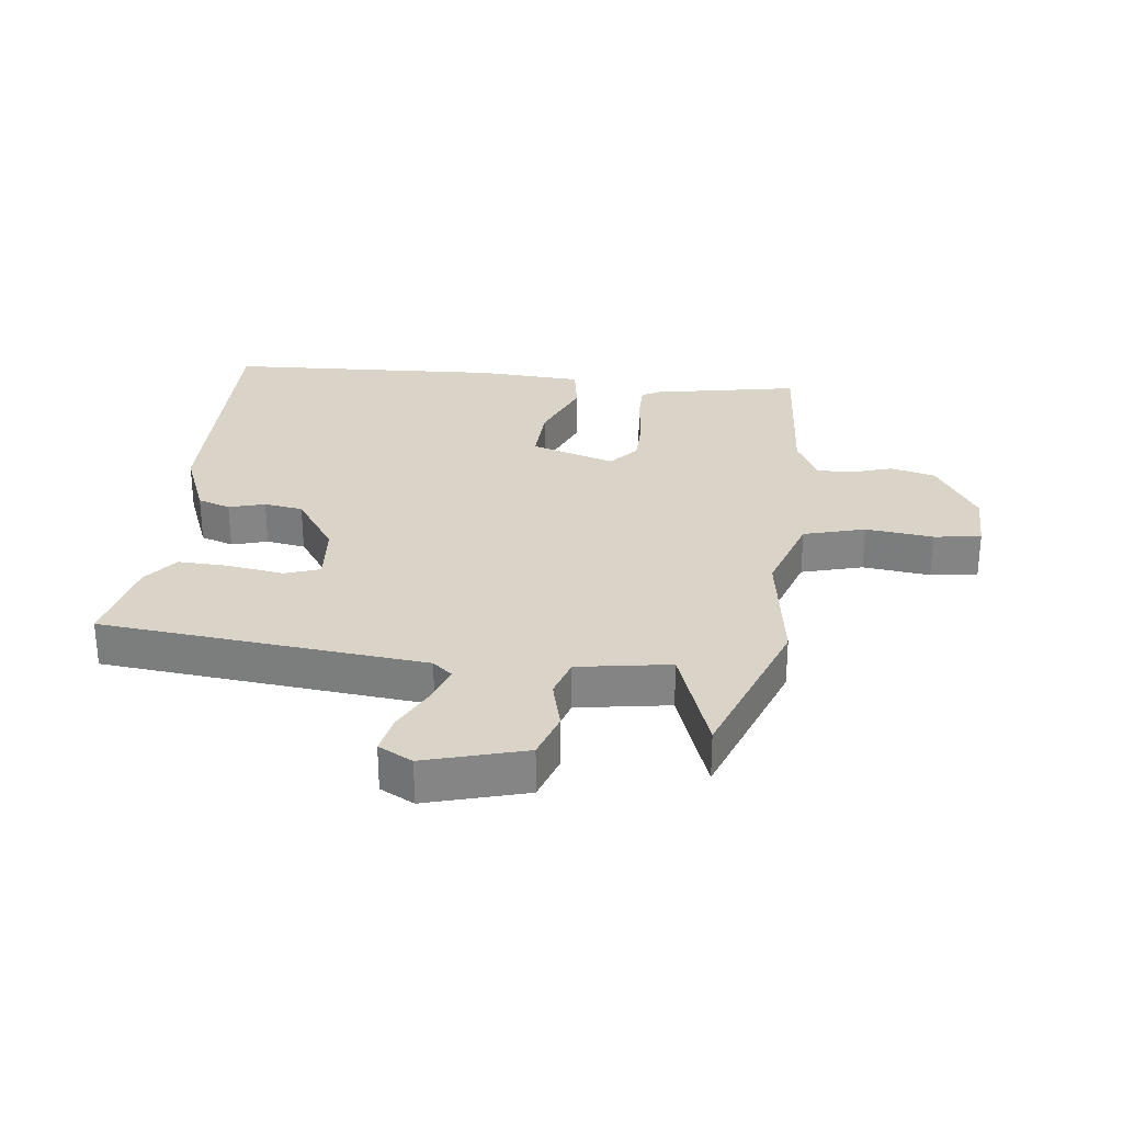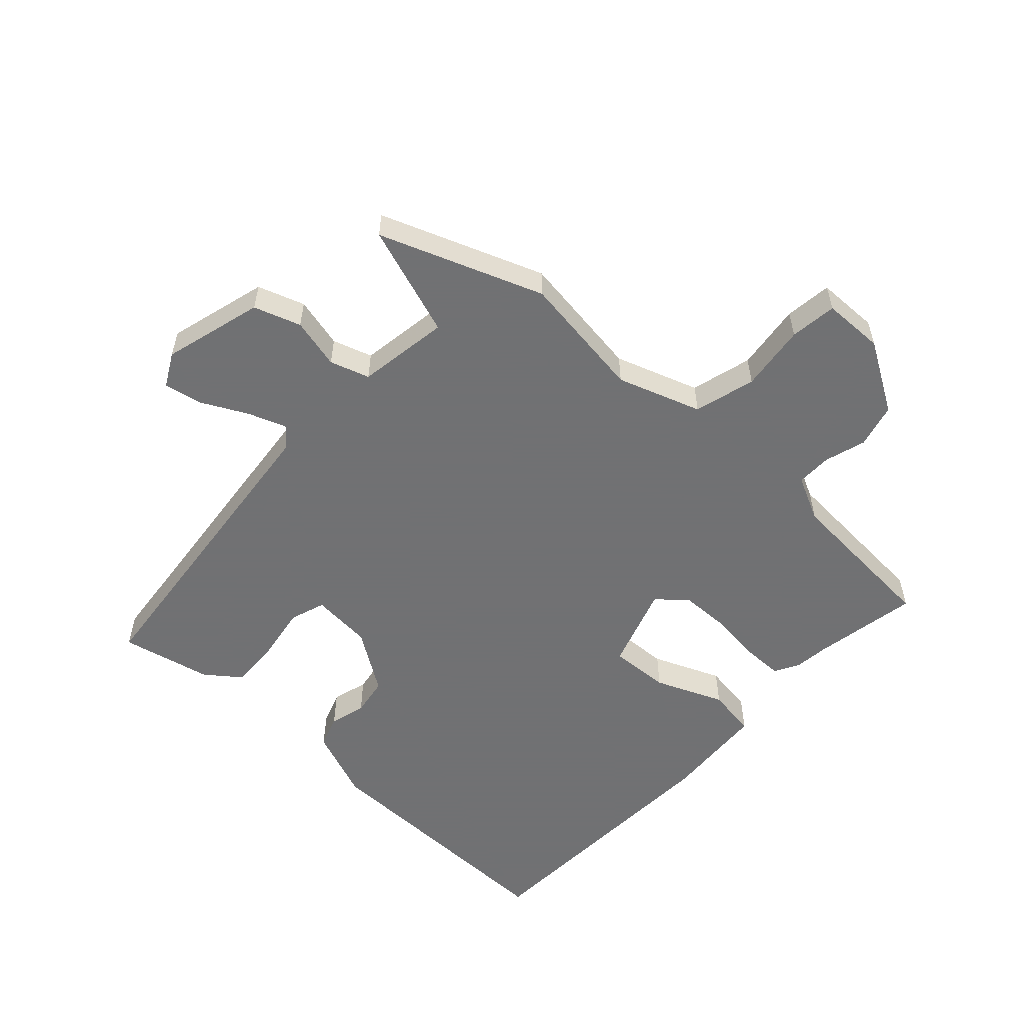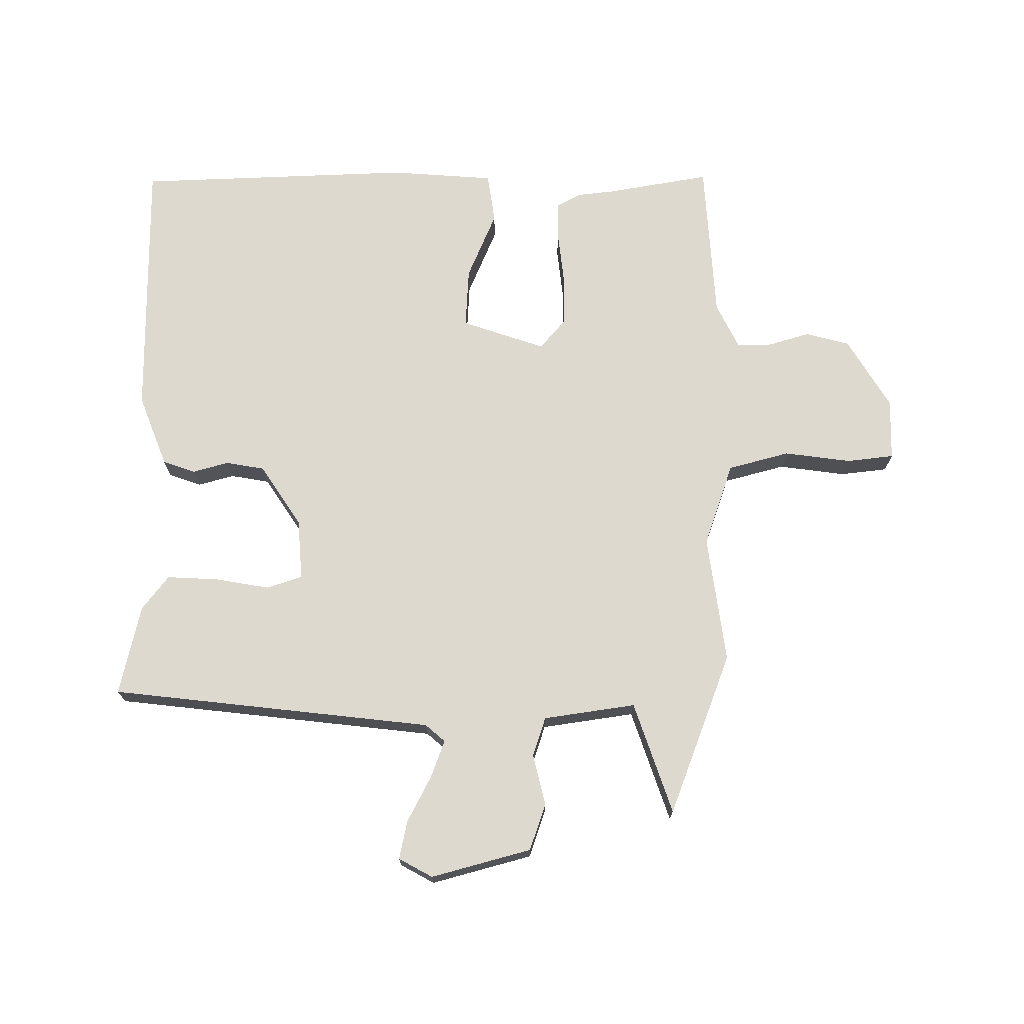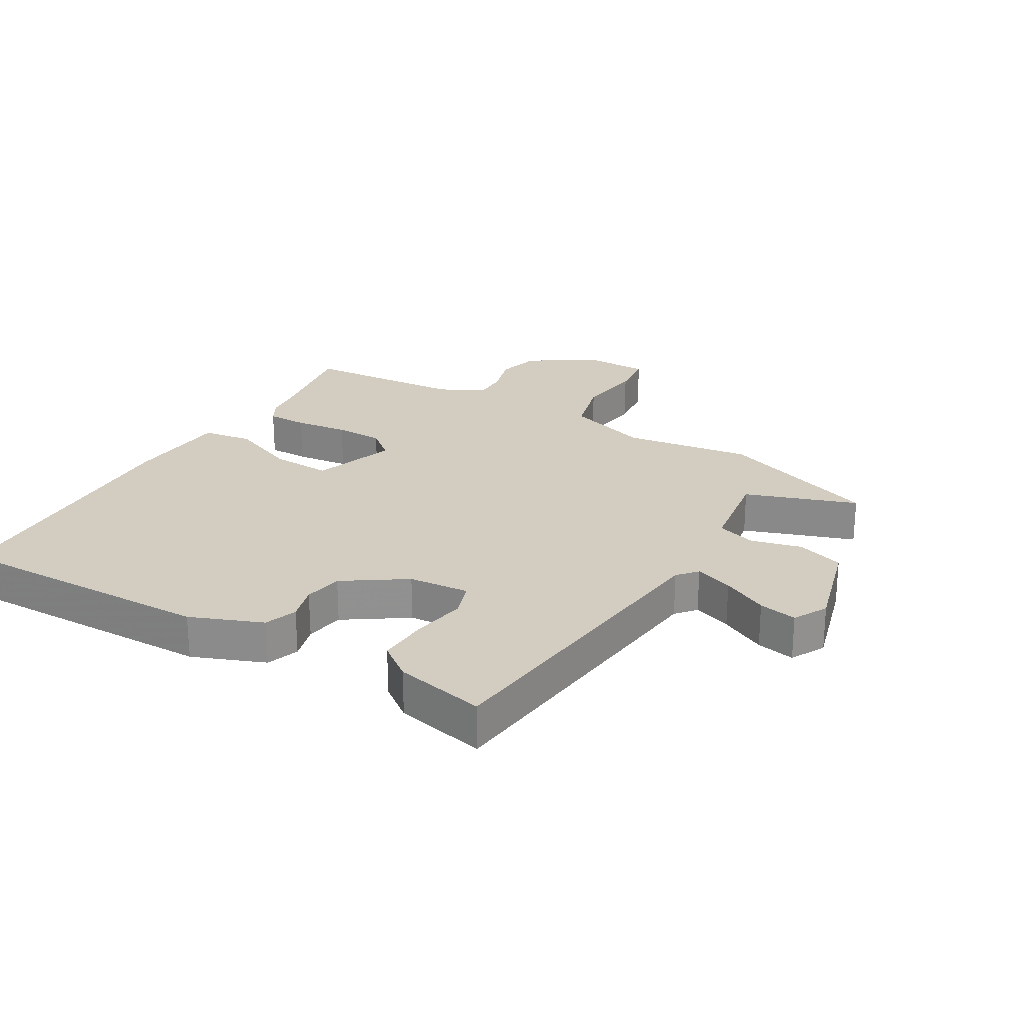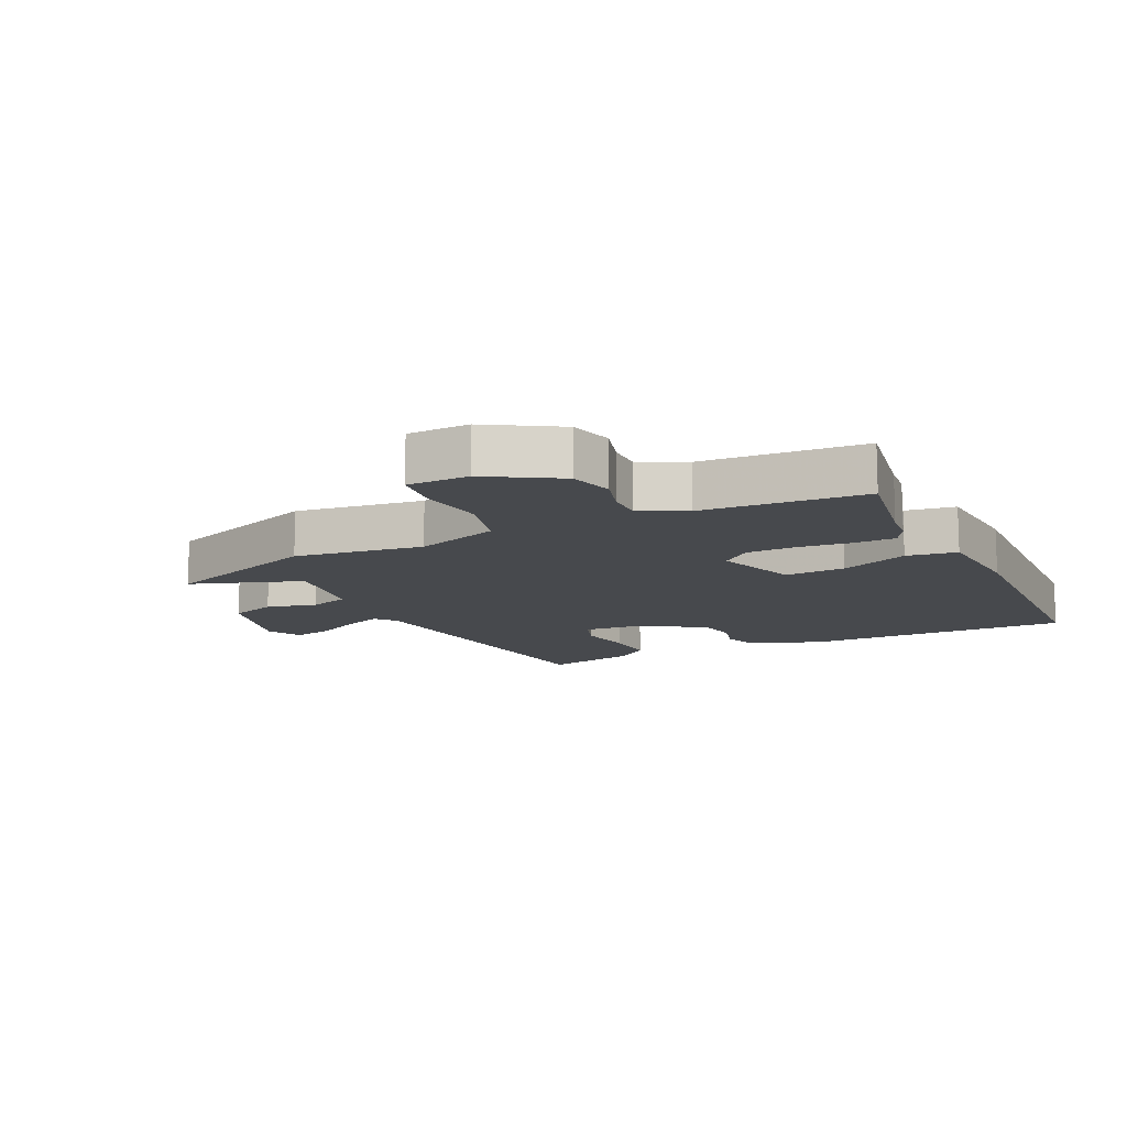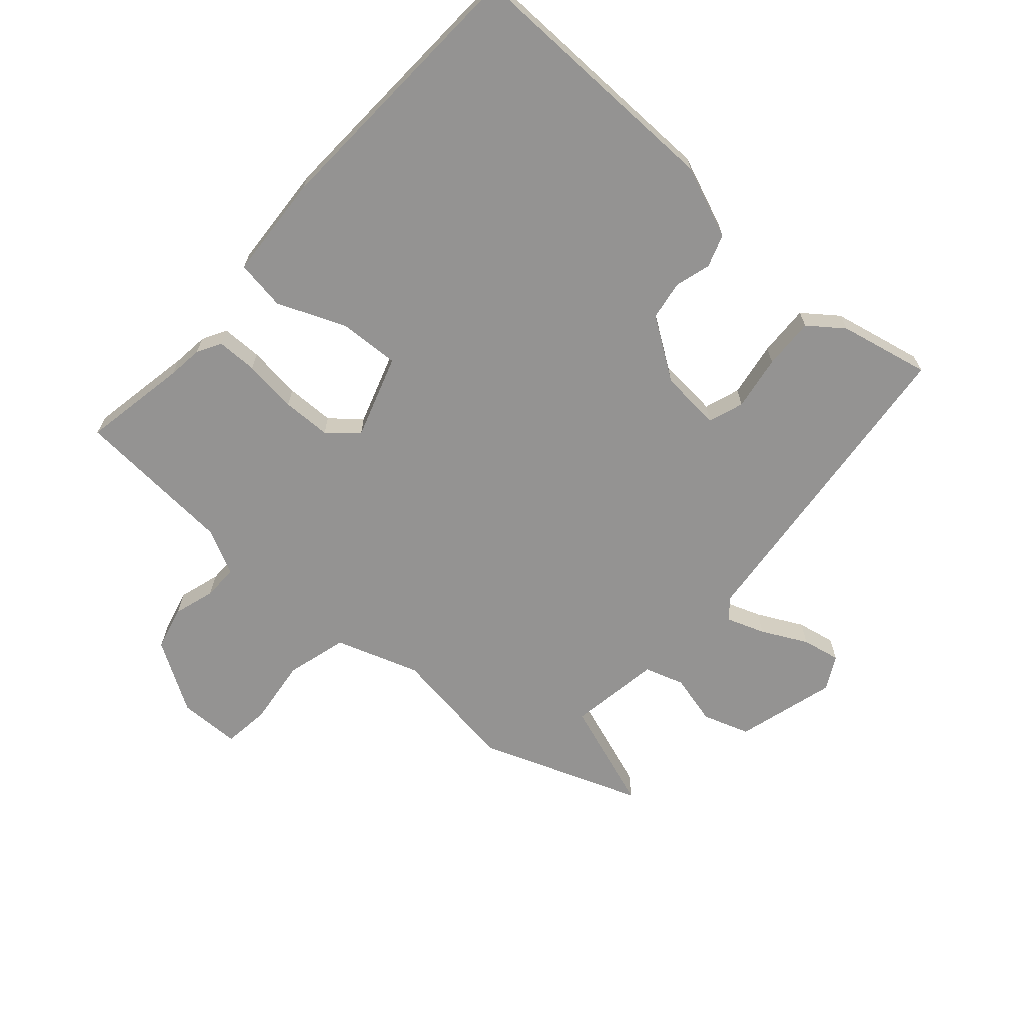
<metadata>
{"format":"obj","ext":"obj","renderer":"f3d","projection":"perspective","resolution":1024,"background":"white","views":[{"elev":28.7,"azim":-173.2,"up":"+Y"},{"elev":-55.3,"azim":-132.2,"up":"+Y"},{"elev":71.8,"azim":-179.4,"up":"+Y"},{"elev":24.5,"azim":120.9,"up":"+Y"},{"elev":-12.4,"azim":-63.5,"up":"+Y"},{"elev":-66.8,"azim":48.8,"up":"+Y"}]}
</metadata>
<code>
v -0.509 0.07 0.502
v -0.339 0.07 0.47
v -0.282 0.07 0.463
v -0.243 0.07 0.441
v -0.243 0.07 0.375
v -0.254 0.07 0.288
v -0.253 0.07 0.209
v -0.213 0.07 0.161
v -0.077 0.07 0.205
v -0.081 0.07 0.303
v -0.126 0.07 0.414
v -0.113 0.07 0.495
v 0.056 0.07 0.505
v 0.504 0.07 0.482
v 0.495 0.07 0.051
v 0.448 0.07 -0.065
v 0.395 0.07 -0.083
v 0.337 0.07 -0.066
v 0.274 0.07 -0.076
v 0.207 0.07 -0.174
v 0.198 0.07 -0.273
v 0.255 0.07 -0.293
v 0.344 0.07 -0.279
v 0.427 0.07 -0.276
v 0.469 0.07 -0.332
v 0.5 0.07 -0.479
v -0.023 0.07 -0.531
v -0.055 0.07 -0.558
v -0.033 0.07 -0.62
v 0.004 0.07 -0.694
v 0.016 0.07 -0.756
v -0.039 0.07 -0.785
v -0.2 0.07 -0.739
v -0.225 0.07 -0.663
v -0.204 0.07 -0.581
v -0.224 0.07 -0.517
v -0.373 0.07 -0.493
v -0.437 0.07 -0.673
v -0.533 0.07 -0.409
v -0.502 0.07 -0.202
v -0.547 0.07 -0.066
v -0.646 0.07 -0.038
v -0.755 0.07 -0.051
v -0.831 0.07 -0.041
v -0.832 0.07 0.059
v -0.762 0.07 0.172
v -0.69 0.07 0.19
v -0.623 0.07 0.169
v -0.566 0.07 0.168
v -0.529 0.07 0.241
v -0.509 0 0.502
v -0.339 0 0.47
v -0.282 0 0.463
v -0.243 0 0.441
v -0.243 0 0.375
v -0.254 0 0.288
v -0.253 0 0.209
v -0.213 0 0.161
v -0.077 0 0.205
v -0.081 0 0.303
v -0.126 0 0.414
v -0.113 0 0.495
v 0.056 0 0.505
v 0.504 0 0.482
v 0.495 0 0.051
v 0.448 0 -0.065
v 0.395 0 -0.083
v 0.337 0 -0.066
v 0.274 0 -0.076
v 0.207 0 -0.174
v 0.198 0 -0.273
v 0.255 0 -0.293
v 0.344 0 -0.279
v 0.427 0 -0.276
v 0.469 0 -0.332
v 0.5 0 -0.479
v -0.023 0 -0.531
v -0.055 0 -0.558
v -0.033 0 -0.62
v 0.004 0 -0.694
v 0.016 0 -0.756
v -0.039 0 -0.785
v -0.2 0 -0.739
v -0.225 0 -0.663
v -0.204 0 -0.581
v -0.224 0 -0.517
v -0.373 0 -0.493
v -0.437 0 -0.673
v -0.533 0 -0.409
v -0.502 0 -0.202
v -0.547 0 -0.066
v -0.646 0 -0.038
v -0.755 0 -0.051
v -0.831 0 -0.041
v -0.832 0 0.059
v -0.762 0 0.172
v -0.69 0 0.19
v -0.623 0 0.169
v -0.566 0 0.168
v -0.529 0 0.241
f 45 46 47 48
f 45 48 49
f 42 43 44 45
f 41 42 45 49
f 40 41 49 50
f 37 38 39 40
f 36 37 40 50
f 32 33 34 35
f 32 35 36
f 29 30 31 32
f 28 29 32 36
f 27 28 36 50
f 22 23 24 25
f 22 25 26 27
f 15 16 17 18
f 15 18 19
f 14 15 19
f 13 14 19 20
f 10 11 12 13
f 9 10 13 20
f 3 4 5 6
f 2 3 6 7
f 1 2 7
f 50 1 7 8
f 21 22 27
f 21 27 50 8
f 8 9 20 21
f 98 97 96 95
f 99 98 95
f 95 94 93 92
f 99 95 92 91
f 100 99 91 90
f 90 89 88 87
f 100 90 87 86
f 85 84 83 82
f 86 85 82
f 82 81 80 79
f 86 82 79 78
f 100 86 78 77
f 75 74 73 72
f 77 76 75 72
f 68 67 66 65
f 69 68 65
f 69 65 64
f 70 69 64 63
f 63 62 61 60
f 70 63 60 59
f 56 55 54 53
f 57 56 53 52
f 57 52 51
f 58 57 51 100
f 77 72 71
f 58 100 77 71
f 71 70 59 58
f 1 51 52 2
f 2 52 53 3
f 3 53 54 4
f 4 54 55 5
f 5 55 56 6
f 6 56 57 7
f 7 57 58 8
f 8 58 59 9
f 9 59 60 10
f 10 60 61 11
f 11 61 62 12
f 12 62 63 13
f 13 63 64 14
f 14 64 65 15
f 15 65 66 16
f 16 66 67 17
f 17 67 68 18
f 18 68 69 19
f 19 69 70 20
f 20 70 71 21
f 21 71 72 22
f 22 72 73 23
f 23 73 74 24
f 24 74 75 25
f 25 75 76 26
f 26 76 77 27
f 27 77 78 28
f 28 78 79 29
f 29 79 80 30
f 30 80 81 31
f 31 81 82 32
f 32 82 83 33
f 33 83 84 34
f 34 84 85 35
f 35 85 86 36
f 36 86 87 37
f 37 87 88 38
f 38 88 89 39
f 39 89 90 40
f 40 90 91 41
f 41 91 92 42
f 42 92 93 43
f 43 93 94 44
f 44 94 95 45
f 45 95 96 46
f 46 96 97 47
f 47 97 98 48
f 48 98 99 49
f 49 99 100 50
f 50 100 51 1

</code>
